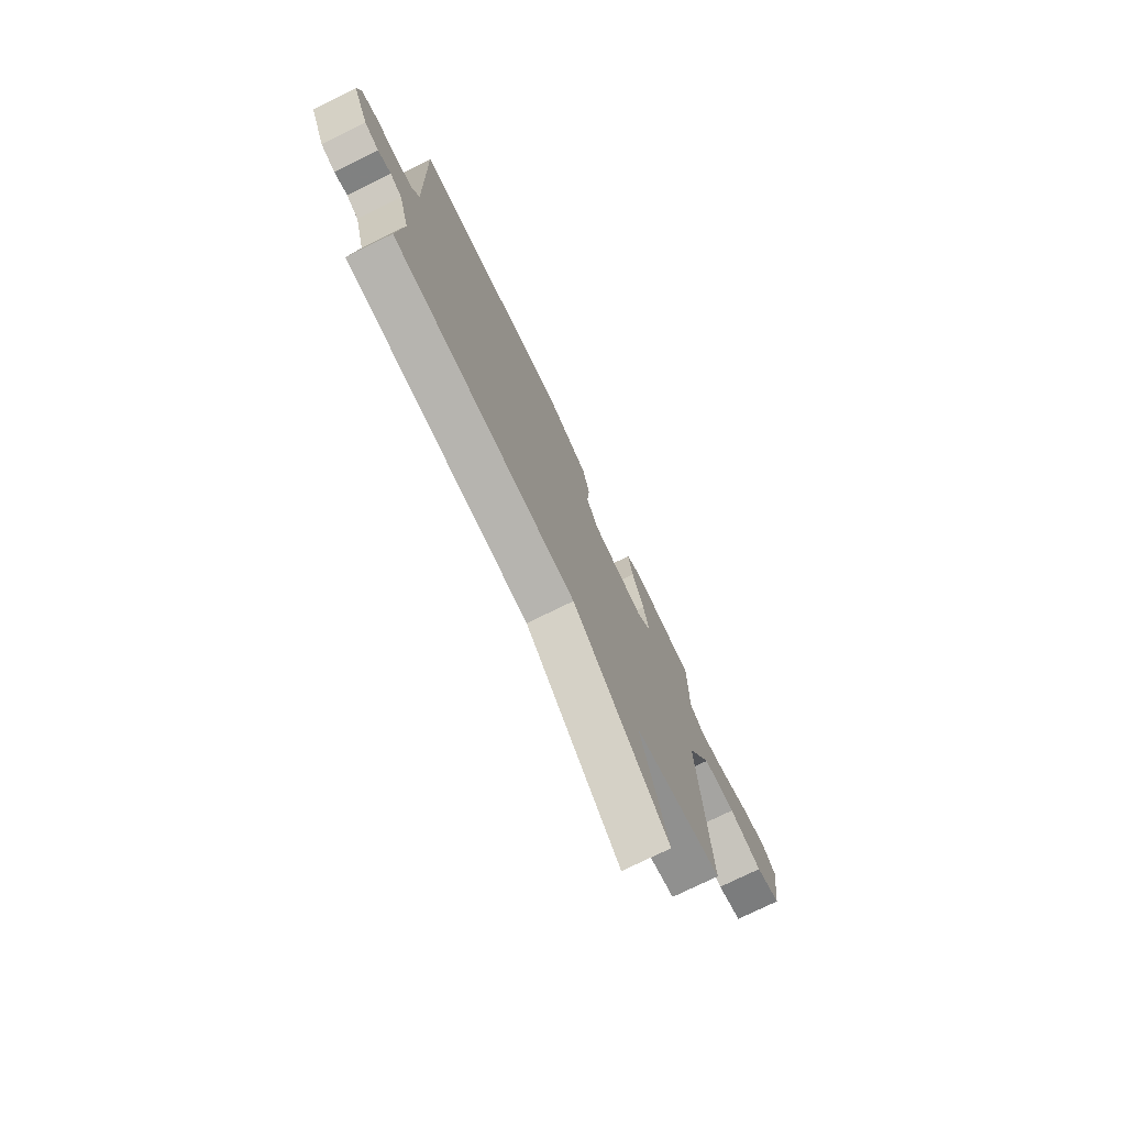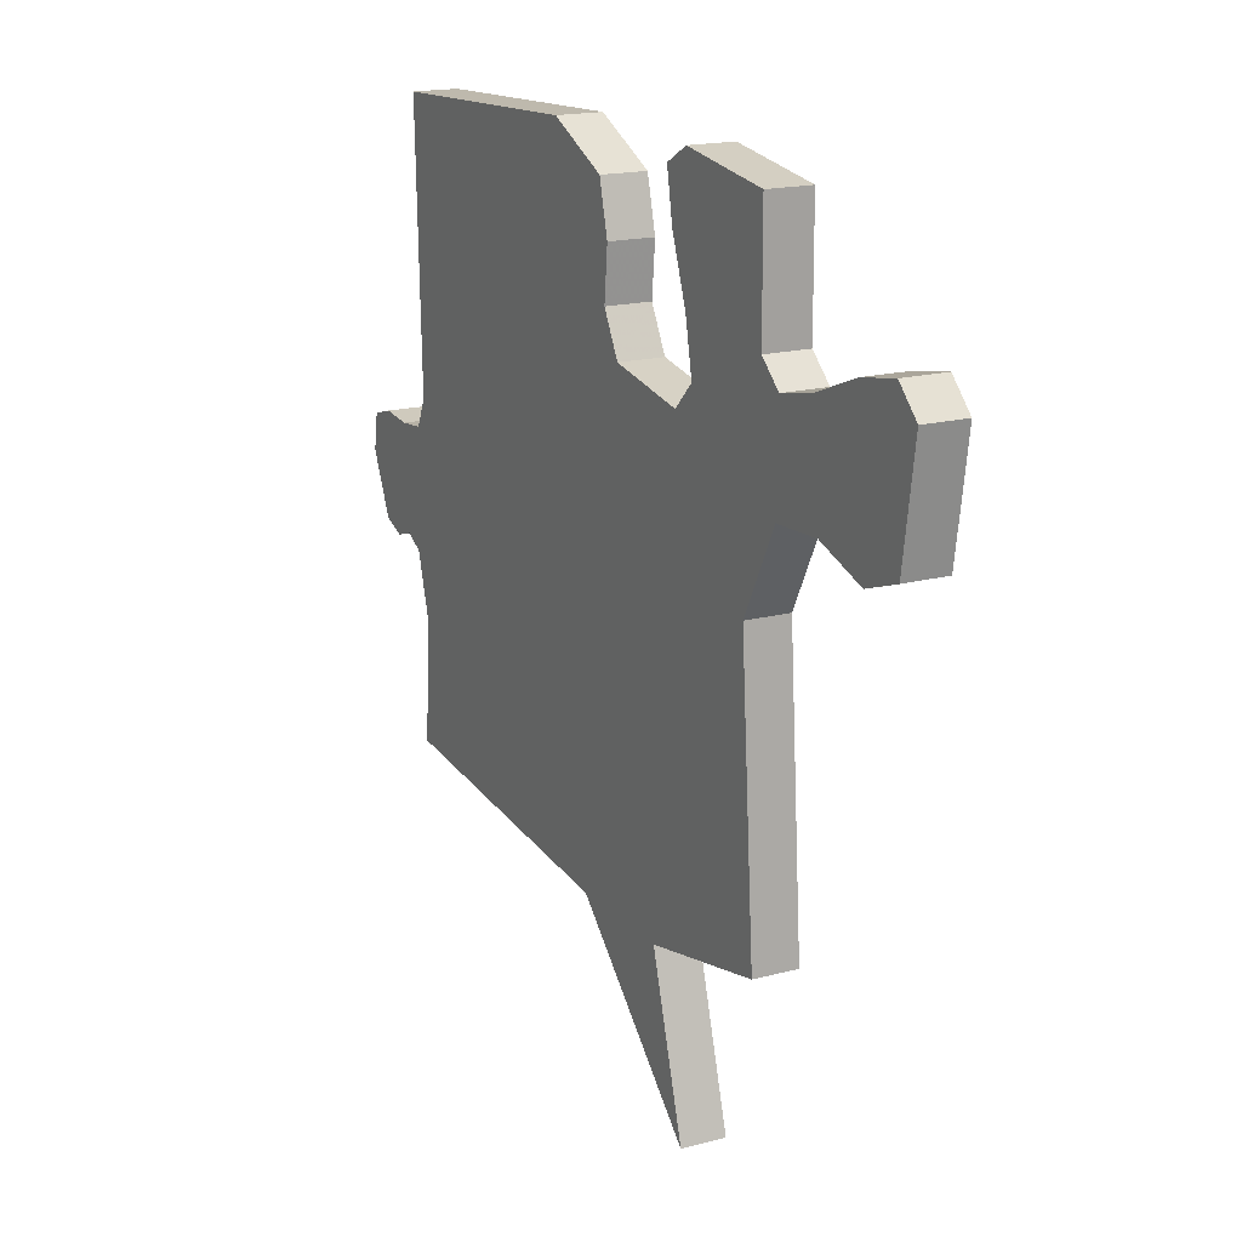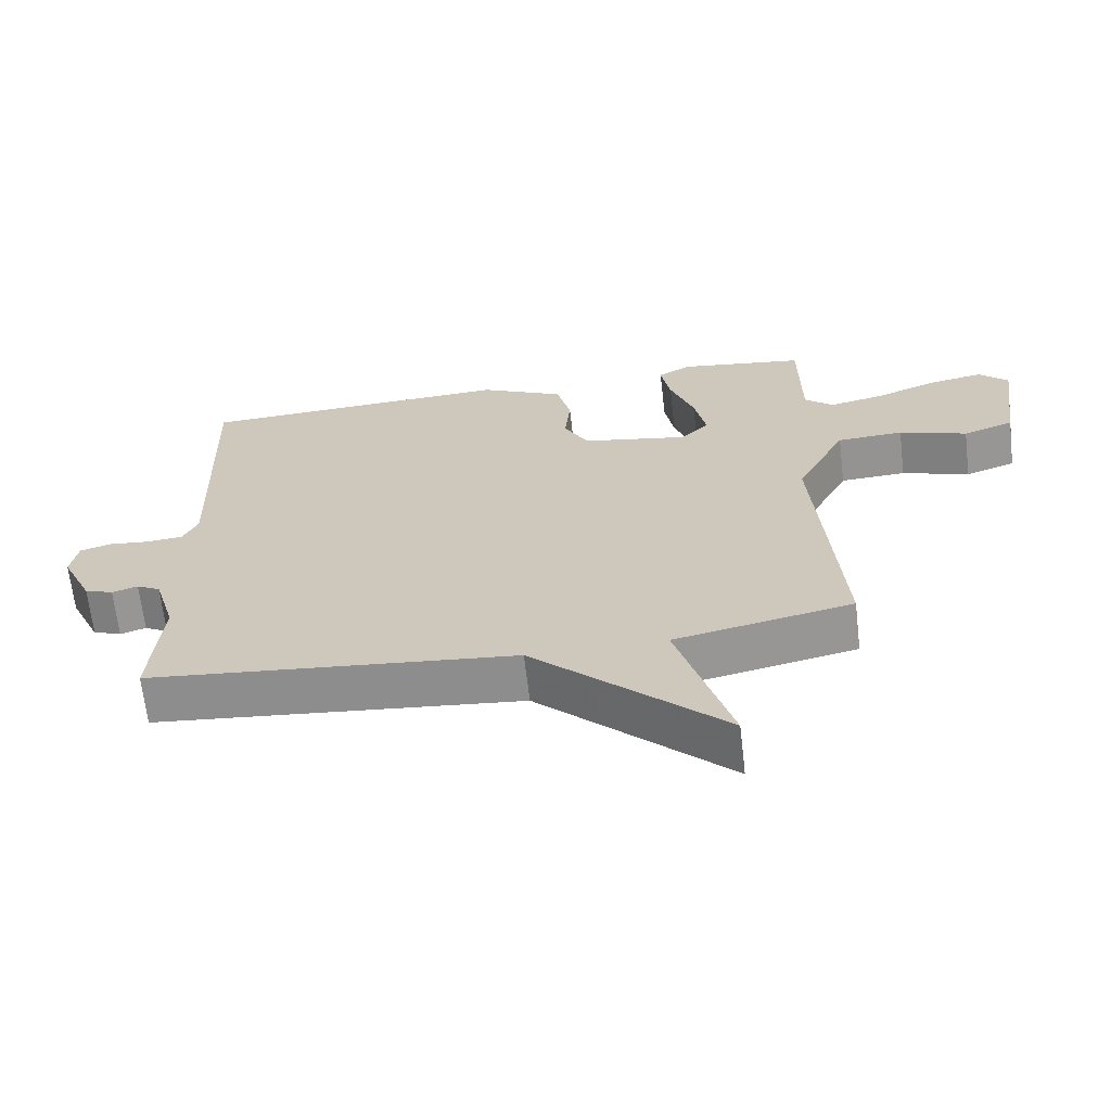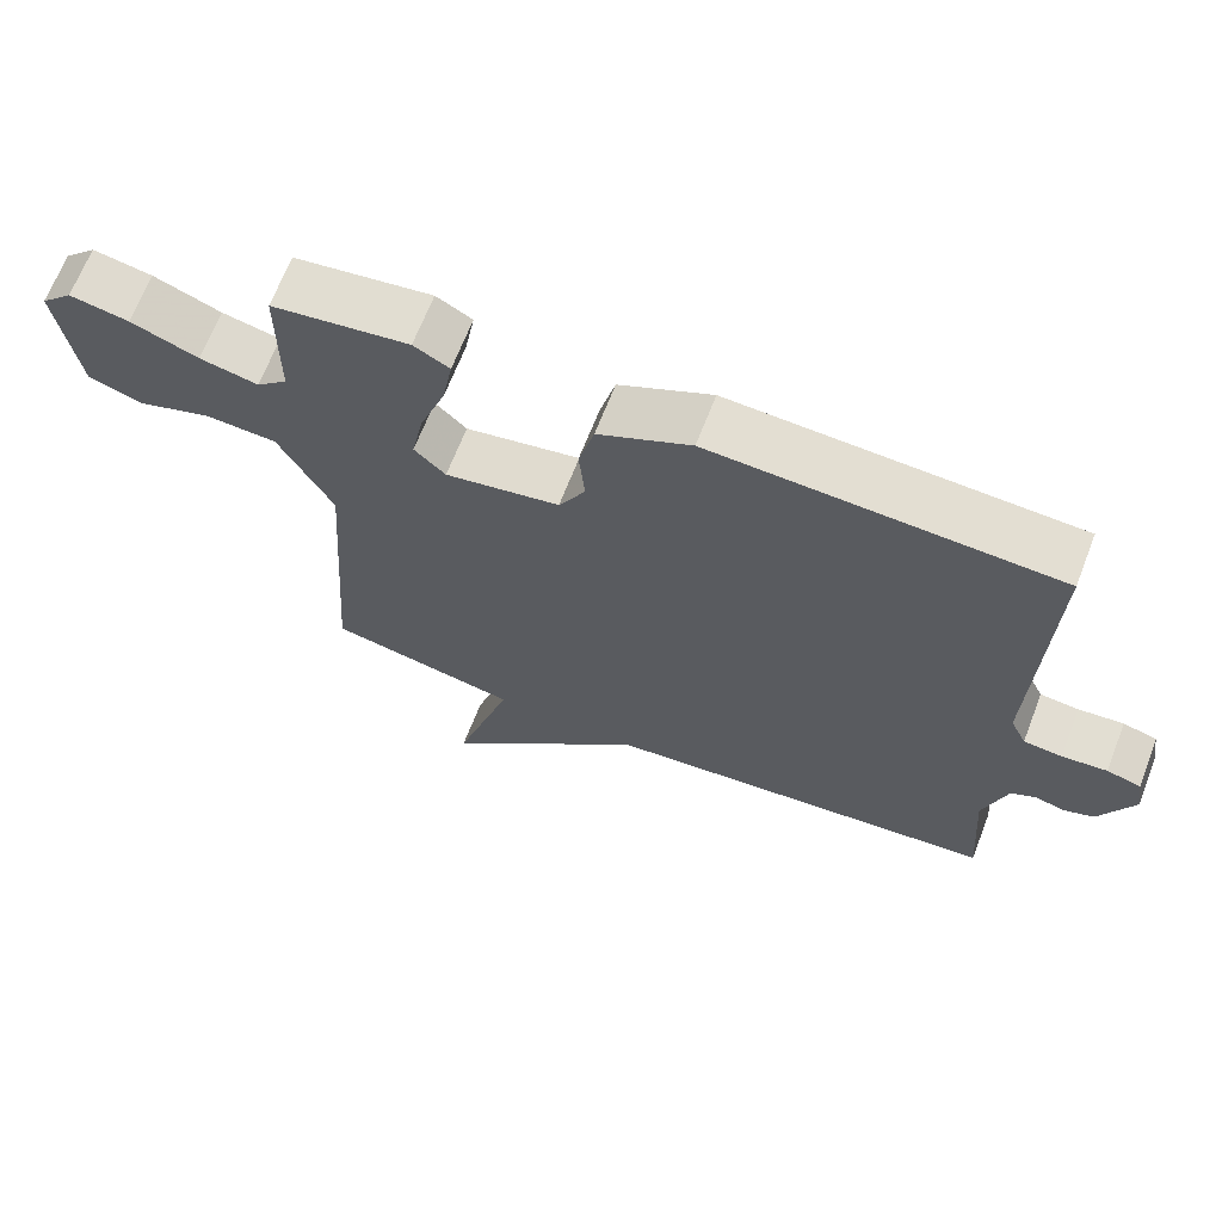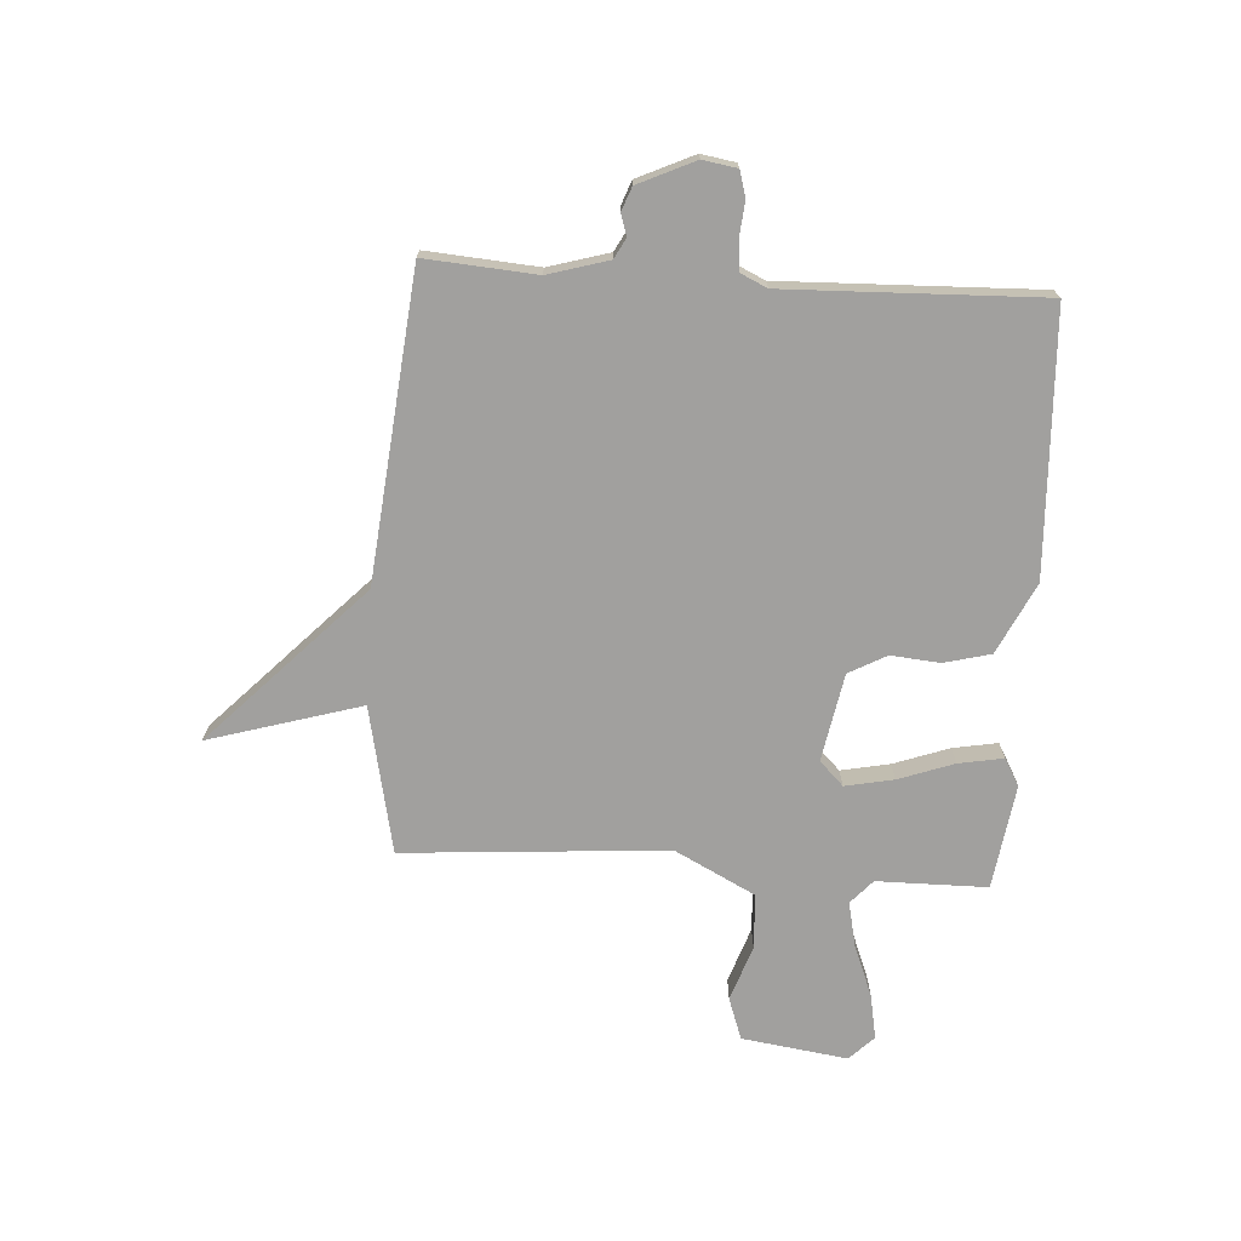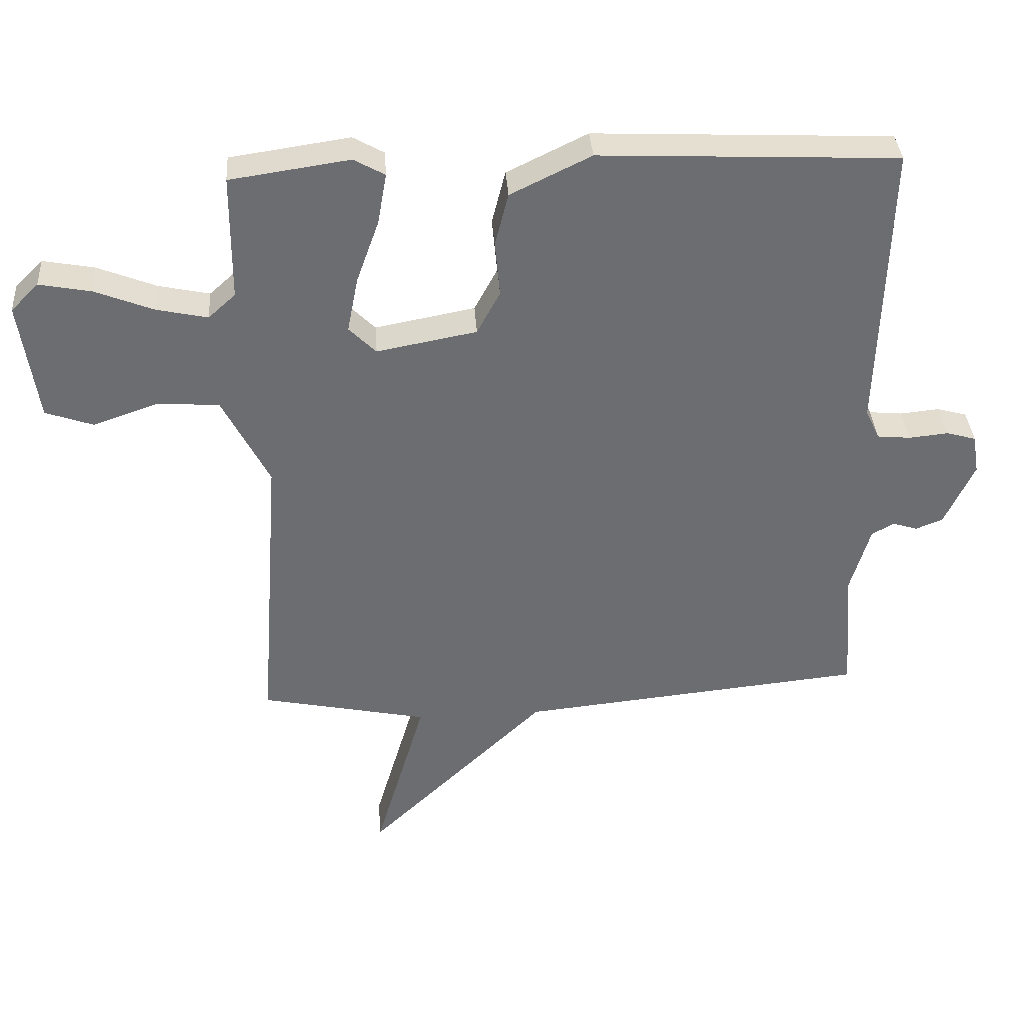
<metadata>
{"format":"obj","ext":"obj","renderer":"f3d","projection":"perspective","resolution":1024,"background":"white","views":[{"elev":-75.7,"azim":-63.9,"up":"+Z"},{"elev":17.6,"azim":62.2,"up":"+Z"},{"elev":-66.2,"azim":6.6,"up":"+Z"},{"elev":67.2,"azim":-158.8,"up":"+Z"},{"elev":-71.8,"azim":-93.6,"up":"+Y"},{"elev":36.3,"azim":176.1,"up":"+Z"}]}
</metadata>
<code>
v 0.5 0.07 -0.5
v 0.24 0.07 -0.554
v 0.319 0.07 -0.823
v 0.04 0.07 -0.554
v -0.5 0.07 -0.5
v -0.485 0.07 -0.304
v -0.516 0.07 -0.197
v -0.551 0.07 -0.178
v -0.589 0.07 -0.19
v -0.631 0.07 -0.174
v -0.677 0.07 -0.074
v -0.667 0.07 -0.013
v -0.621 0.07 0
v -0.56 0.07 -0.006
v -0.508 0.07 -0.001
v -0.486 0.07 0.046
v -0.5 0.07 0.5
v -0.038 0.07 0.521
v 0.087 0.07 0.46
v 0.108 0.07 0.377
v 0.1 0.07 0.291
v 0.136 0.07 0.224
v 0.291 0.07 0.195
v 0.333 0.07 0.237
v 0.316 0.07 0.323
v 0.281 0.07 0.421
v 0.267 0.07 0.5
v 0.315 0.07 0.527
v 0.5 0.07 0.5
v 0.501 0.07 0.305
v 0.543 0.07 0.267
v 0.622 0.07 0.284
v 0.713 0.07 0.32
v 0.793 0.07 0.335
v 0.836 0.07 0.292
v 0.809 0.07 0.105
v 0.735 0.07 0.079
v 0.636 0.07 0.113
v 0.539 0.07 0.108
v 0.466 0.07 -0.034
v 0.5 0 -0.5
v 0.24 0 -0.554
v 0.319 0 -0.823
v 0.04 0 -0.554
v -0.5 0 -0.5
v -0.485 0 -0.304
v -0.516 0 -0.197
v -0.551 0 -0.178
v -0.589 0 -0.19
v -0.631 0 -0.174
v -0.677 0 -0.074
v -0.667 0 -0.013
v -0.621 0 0
v -0.56 0 -0.006
v -0.508 0 -0.001
v -0.486 0 0.046
v -0.5 0 0.5
v -0.038 0 0.521
v 0.087 0 0.46
v 0.108 0 0.377
v 0.1 0 0.291
v 0.136 0 0.224
v 0.291 0 0.195
v 0.333 0 0.237
v 0.316 0 0.323
v 0.281 0 0.421
v 0.267 0 0.5
v 0.315 0 0.527
v 0.5 0 0.5
v 0.501 0 0.305
v 0.543 0 0.267
v 0.622 0 0.284
v 0.713 0 0.32
v 0.793 0 0.335
v 0.836 0 0.292
v 0.809 0 0.105
v 0.735 0 0.079
v 0.636 0 0.113
v 0.539 0 0.108
v 0.466 0 -0.034
f 36 37 38
f 35 36 38
f 34 35 38
f 33 34 38
f 32 33 38
f 31 32 38 39
f 30 31 39 40
f 29 30 40
f 28 29 40
f 27 28 40
f 26 27 40
f 25 26 40
f 19 20 21
f 18 19 21
f 17 18 21
f 16 17 21
f 15 16 21 22
f 12 13 14
f 11 12 14
f 10 11 14
f 9 10 14
f 8 9 14
f 7 8 14 15
f 15 22 23
f 7 15 23
f 6 7 23
f 2 3 4
f 5 6 23
f 4 5 23
f 2 4 23
f 24 25 40 1
f 1 2 23 24
f 78 77 76
f 78 76 75
f 78 75 74
f 78 74 73
f 78 73 72
f 79 78 72 71
f 80 79 71 70
f 80 70 69
f 80 69 68
f 80 68 67
f 80 67 66
f 80 66 65
f 61 60 59
f 61 59 58
f 61 58 57
f 61 57 56
f 62 61 56 55
f 54 53 52
f 54 52 51
f 54 51 50
f 54 50 49
f 54 49 48
f 55 54 48 47
f 63 62 55
f 63 55 47
f 63 47 46
f 44 43 42
f 63 46 45
f 63 45 44
f 63 44 42
f 41 80 65 64
f 64 63 42 41
f 1 41 42 2
f 2 42 43 3
f 3 43 44 4
f 4 44 45 5
f 5 45 46 6
f 6 46 47 7
f 7 47 48 8
f 8 48 49 9
f 9 49 50 10
f 10 50 51 11
f 11 51 52 12
f 12 52 53 13
f 13 53 54 14
f 14 54 55 15
f 15 55 56 16
f 16 56 57 17
f 17 57 58 18
f 18 58 59 19
f 19 59 60 20
f 20 60 61 21
f 21 61 62 22
f 22 62 63 23
f 23 63 64 24
f 24 64 65 25
f 25 65 66 26
f 26 66 67 27
f 27 67 68 28
f 28 68 69 29
f 29 69 70 30
f 30 70 71 31
f 31 71 72 32
f 32 72 73 33
f 33 73 74 34
f 34 74 75 35
f 35 75 76 36
f 36 76 77 37
f 37 77 78 38
f 38 78 79 39
f 39 79 80 40
f 40 80 41 1

</code>
